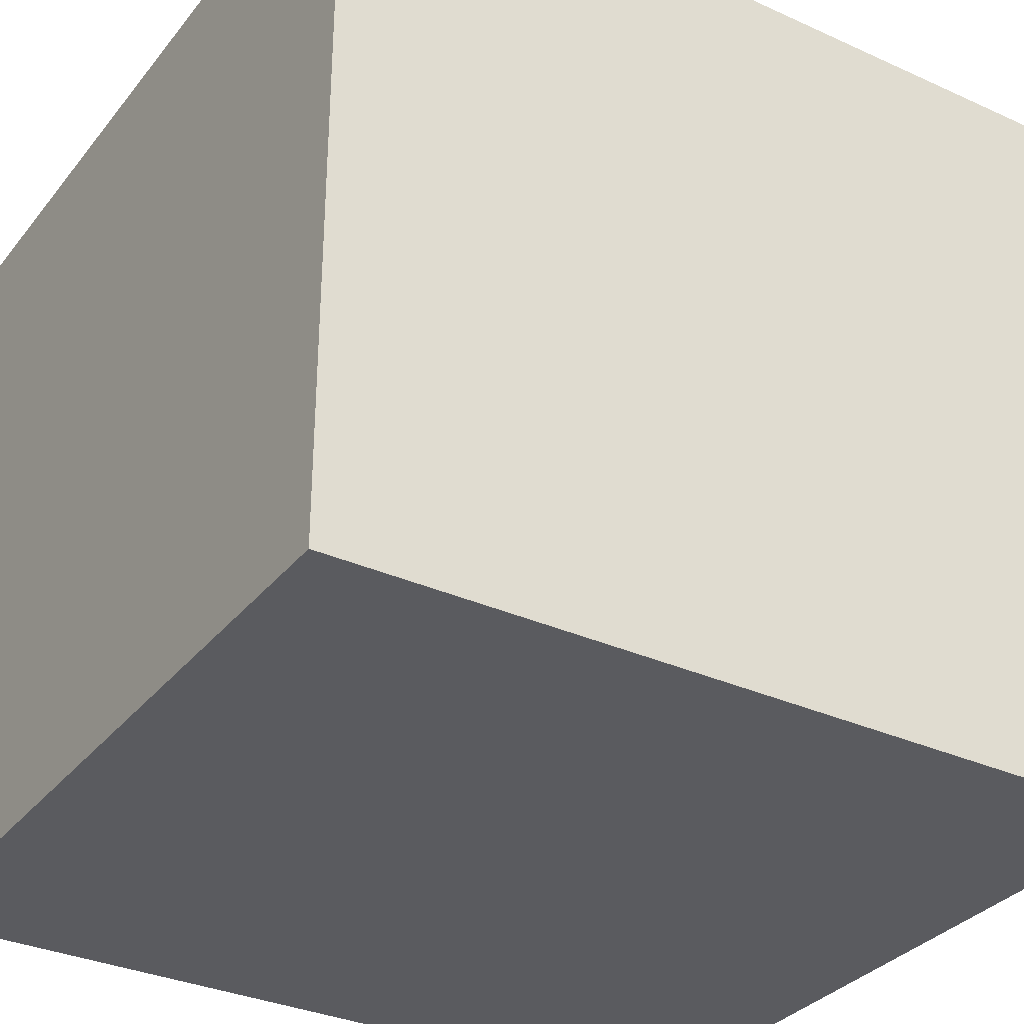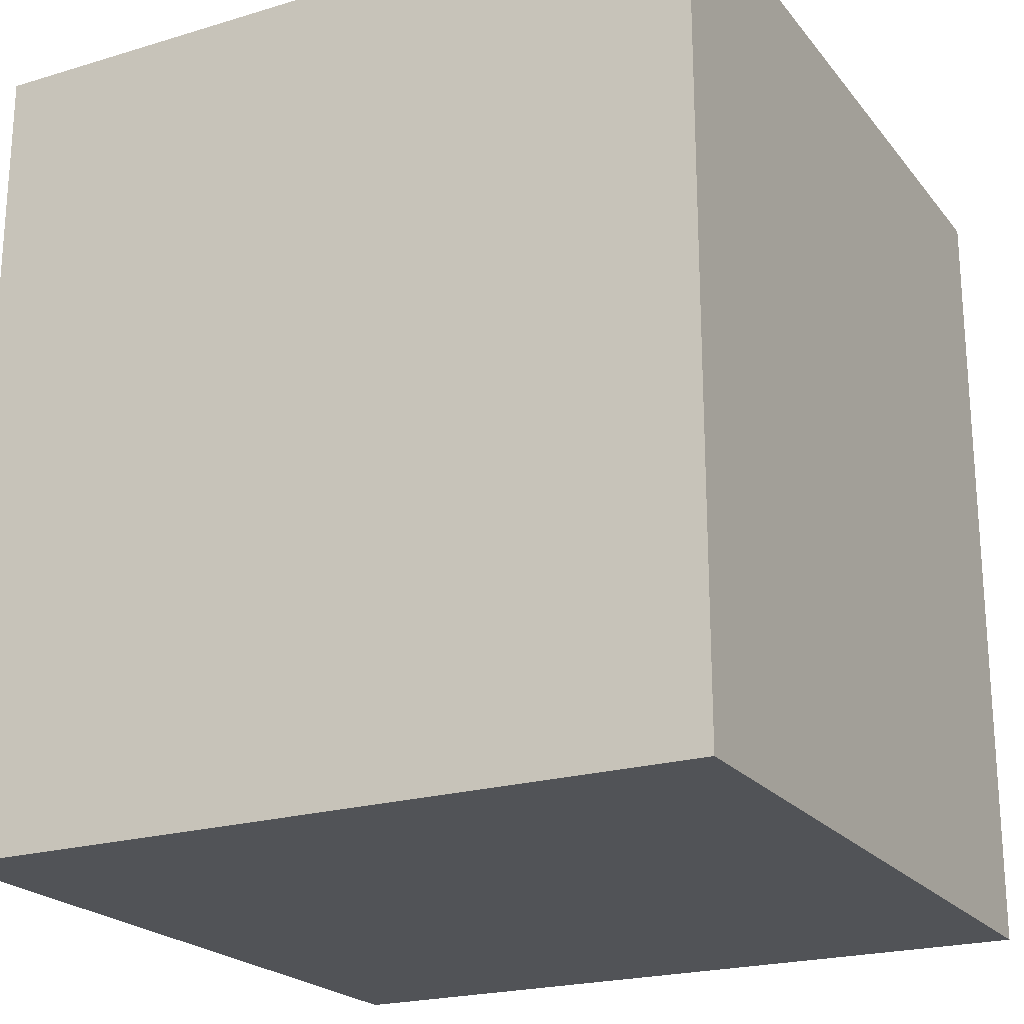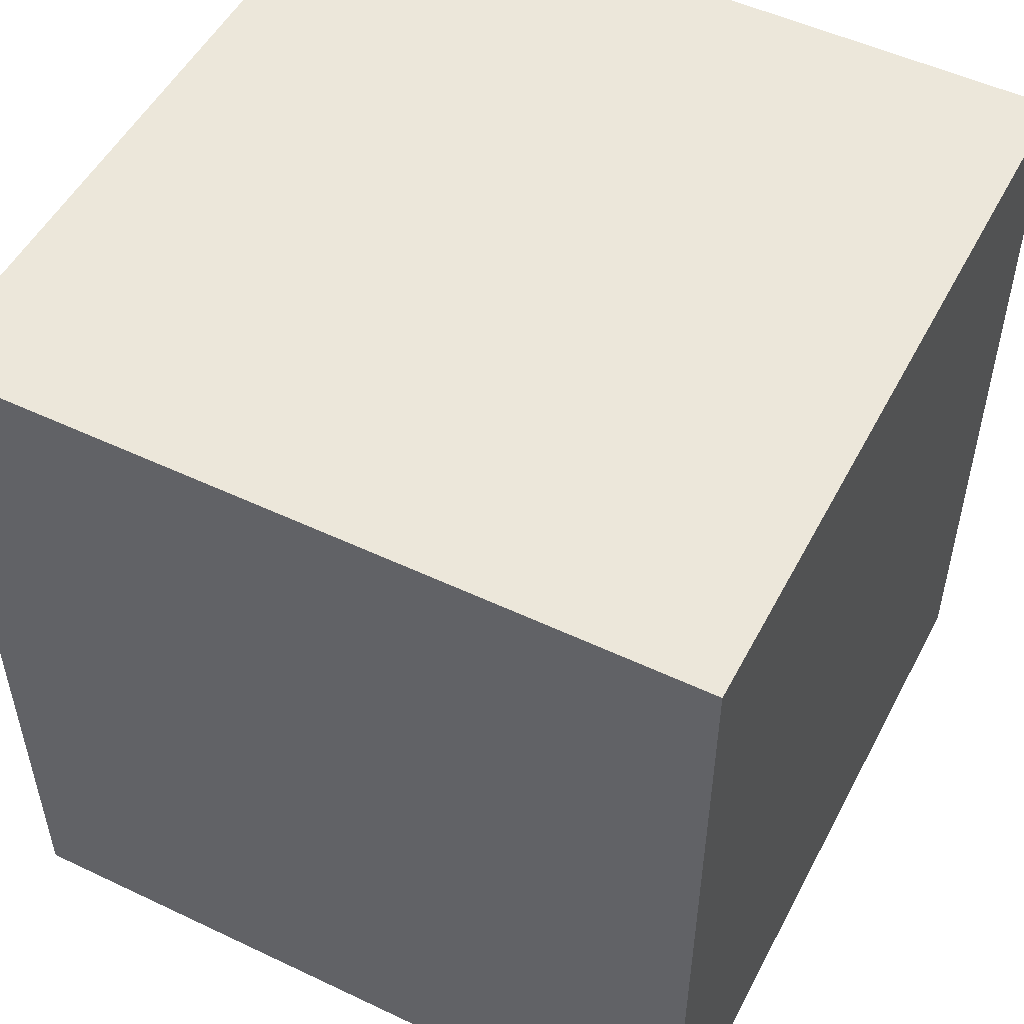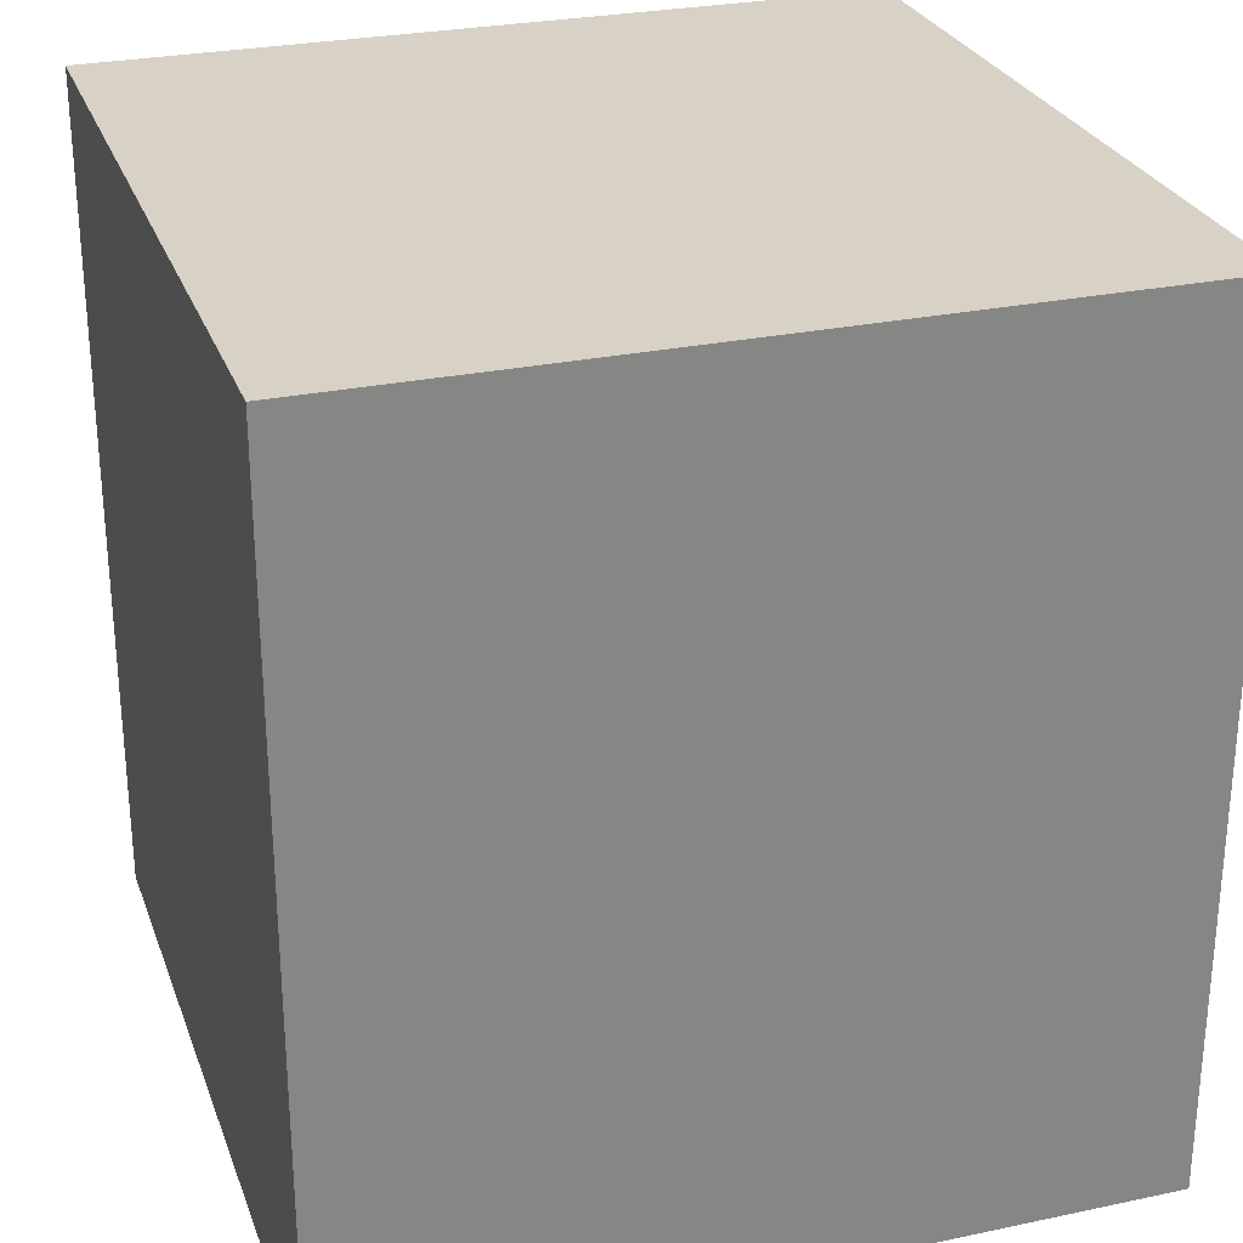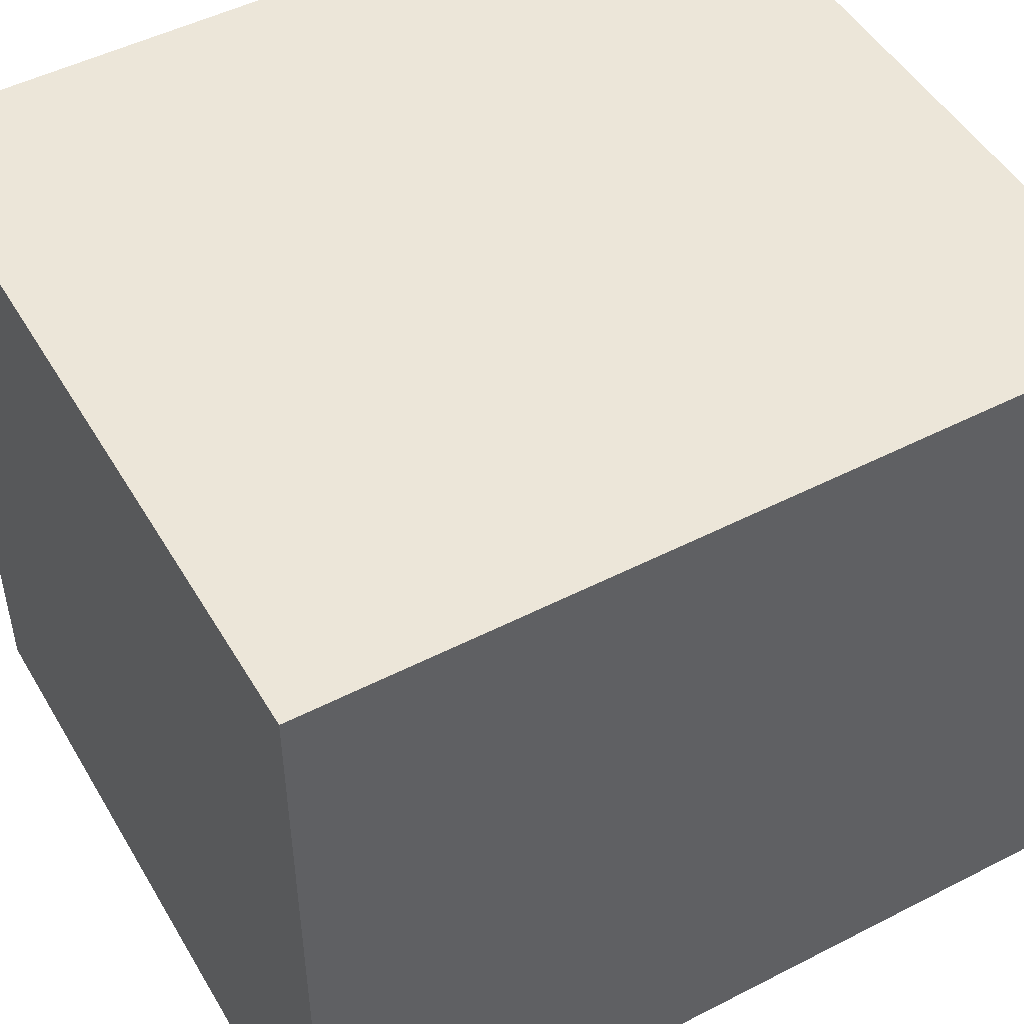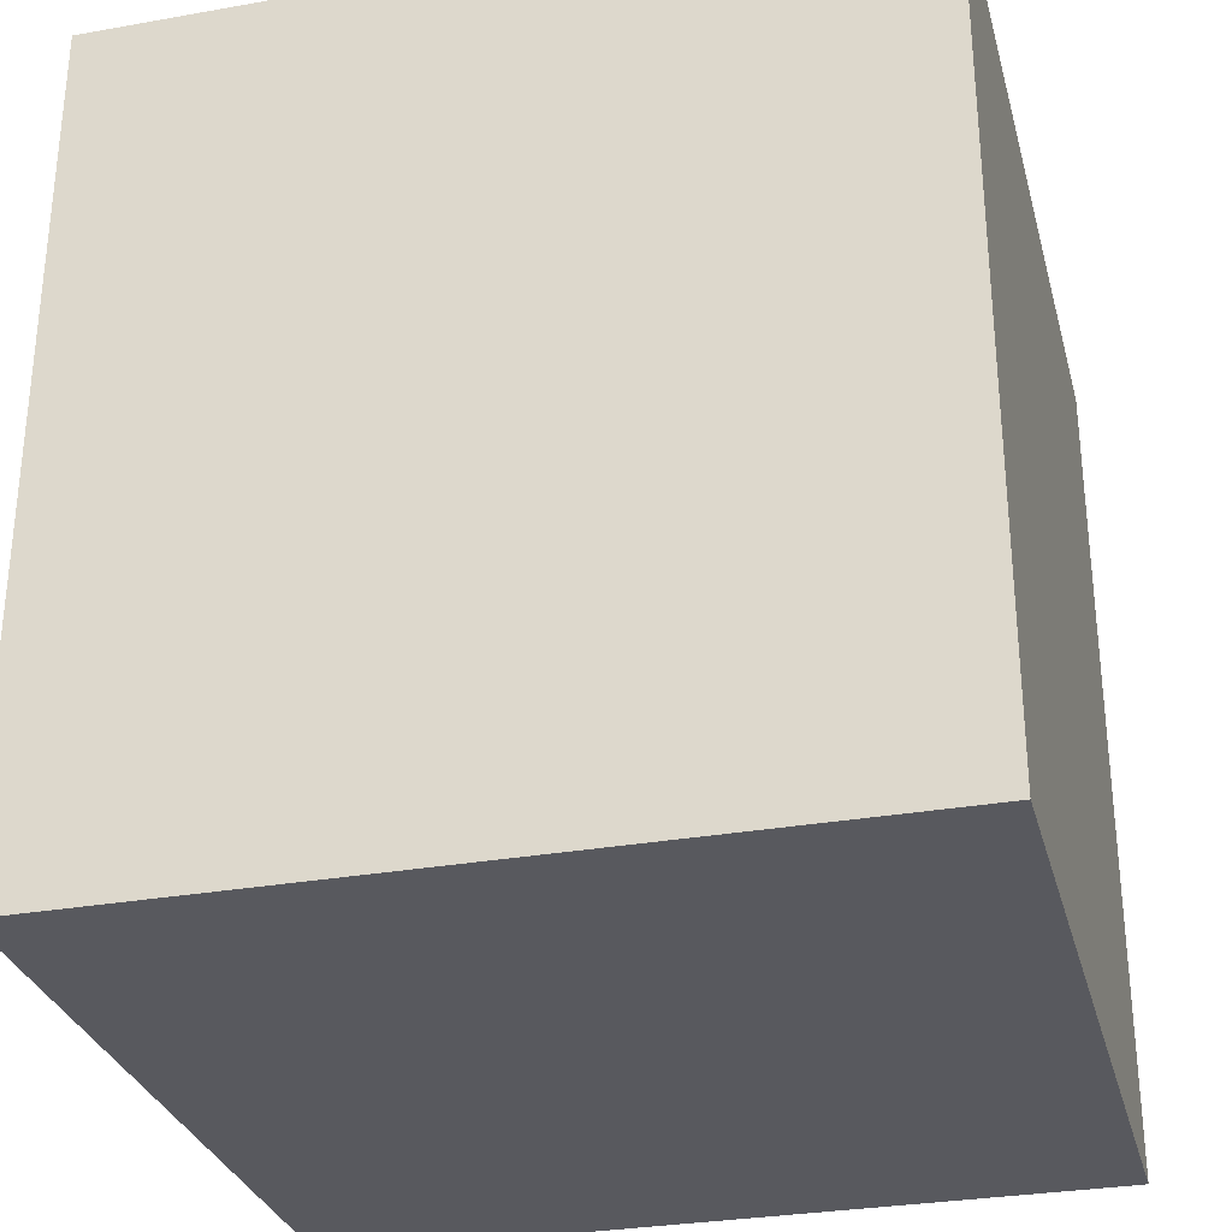
<metadata>
{"format":"obj","ext":"obj","renderer":"f3d","projection":"perspective","resolution":1024,"background":"white","views":[{"elev":-32.8,"azim":-122.1,"up":"+Y"},{"elev":-21.8,"azim":-62.2,"up":"+Z"},{"elev":51.6,"azim":-152.8,"up":"+Z"},{"elev":27.6,"azim":72.1,"up":"+Z"},{"elev":49.2,"azim":60.4,"up":"+Y"},{"elev":-30.4,"azim":104.4,"up":"+Z"}]}
</metadata>
<code>
o Cube
v 0.2431 0.2964 -0.2638
v 0.2431 -0.09638 -0.2638
v 0.2431 0.2964 0.1618
v 0.2431 -0.09638 0.1618
v -0.1497 0.2964 -0.2638
v -0.1497 -0.09638 -0.2638
v -0.1497 0.2964 0.1618
v -0.1497 -0.09638 0.1618
f 1 5 7 3
f 4 3 7 8
f 8 7 5 6
f 6 2 4 8
f 2 1 3 4
f 6 5 1 2

</code>
